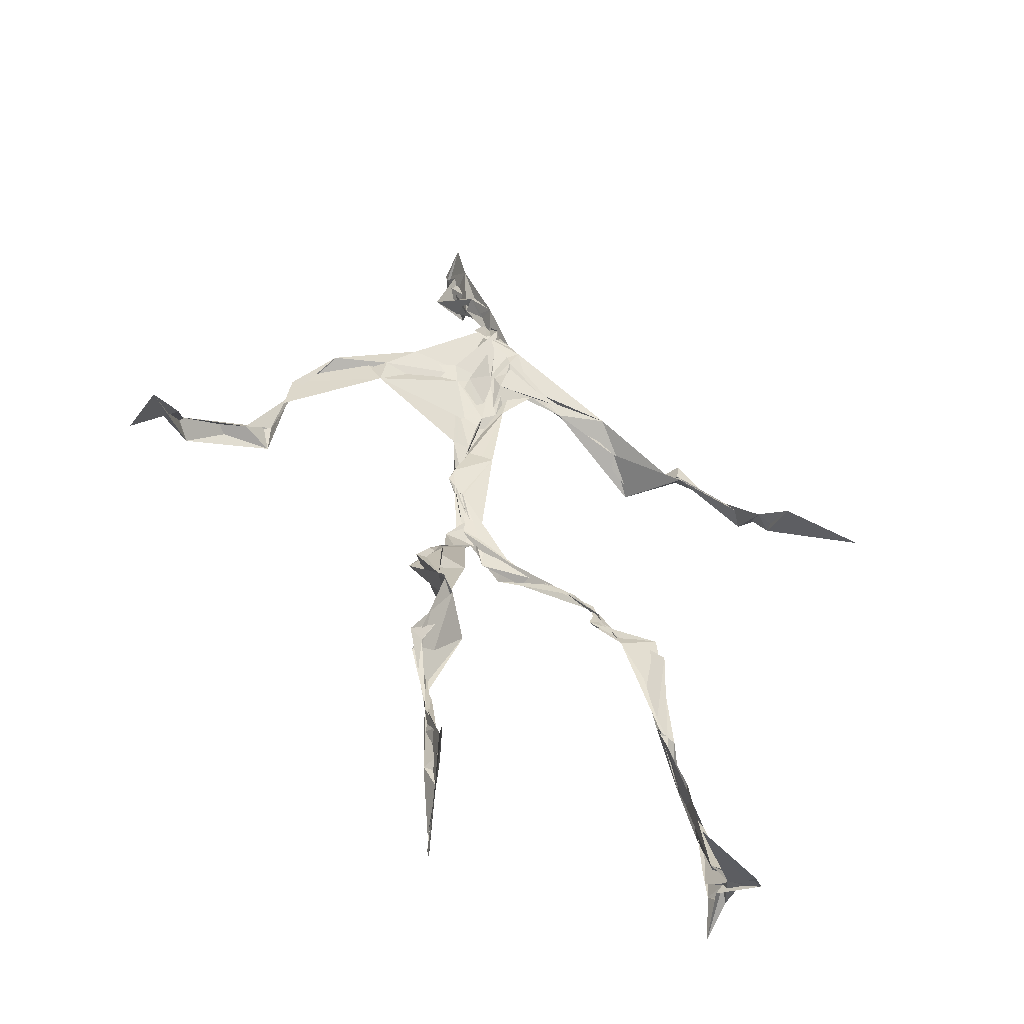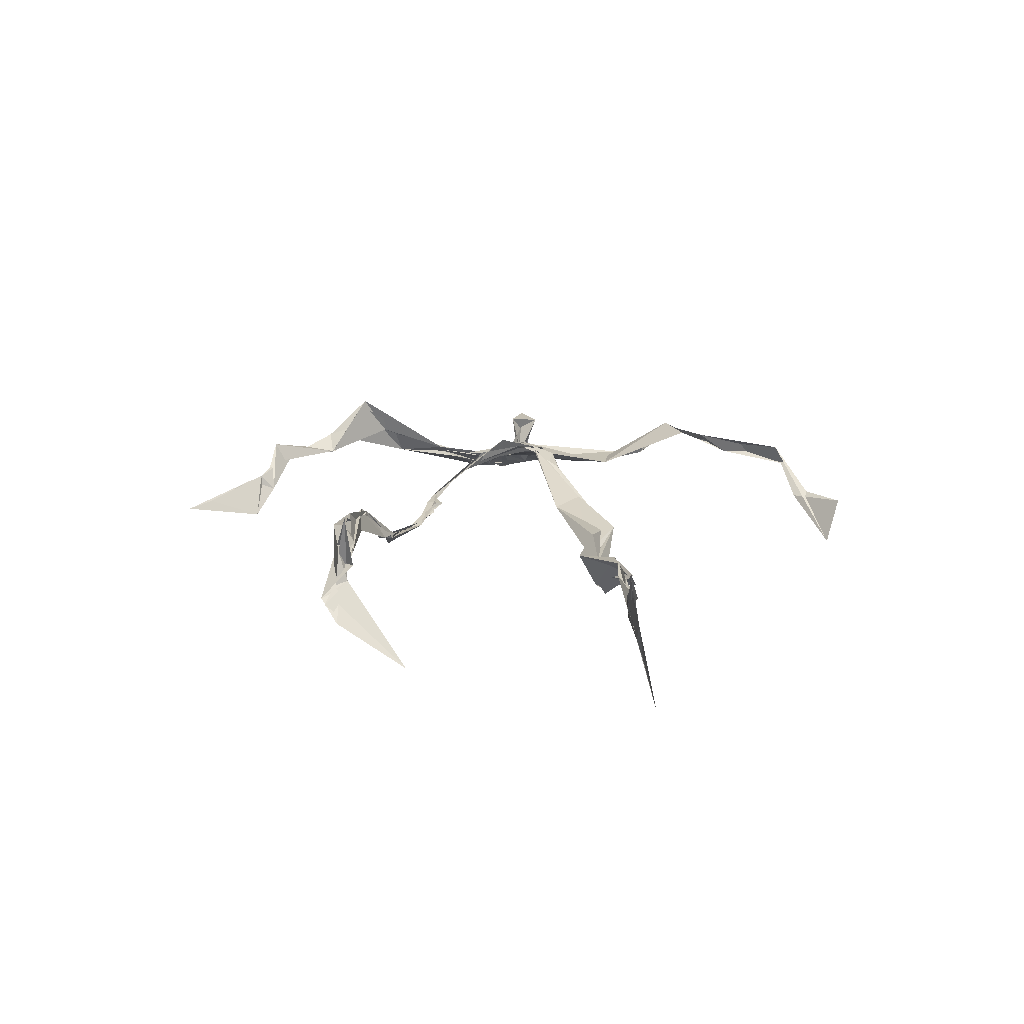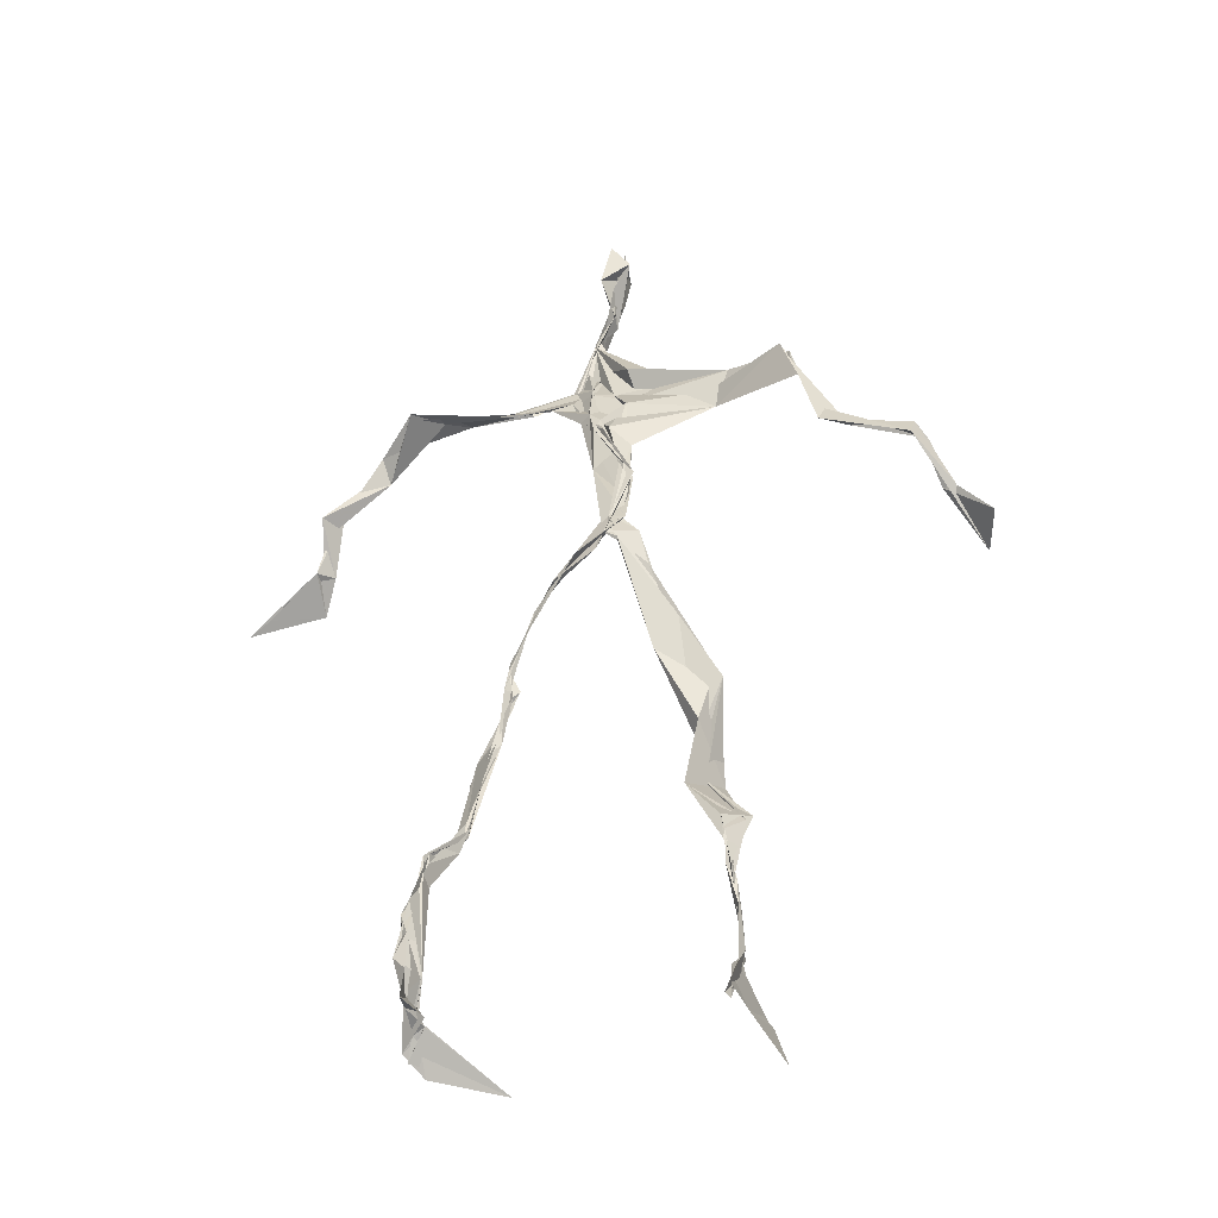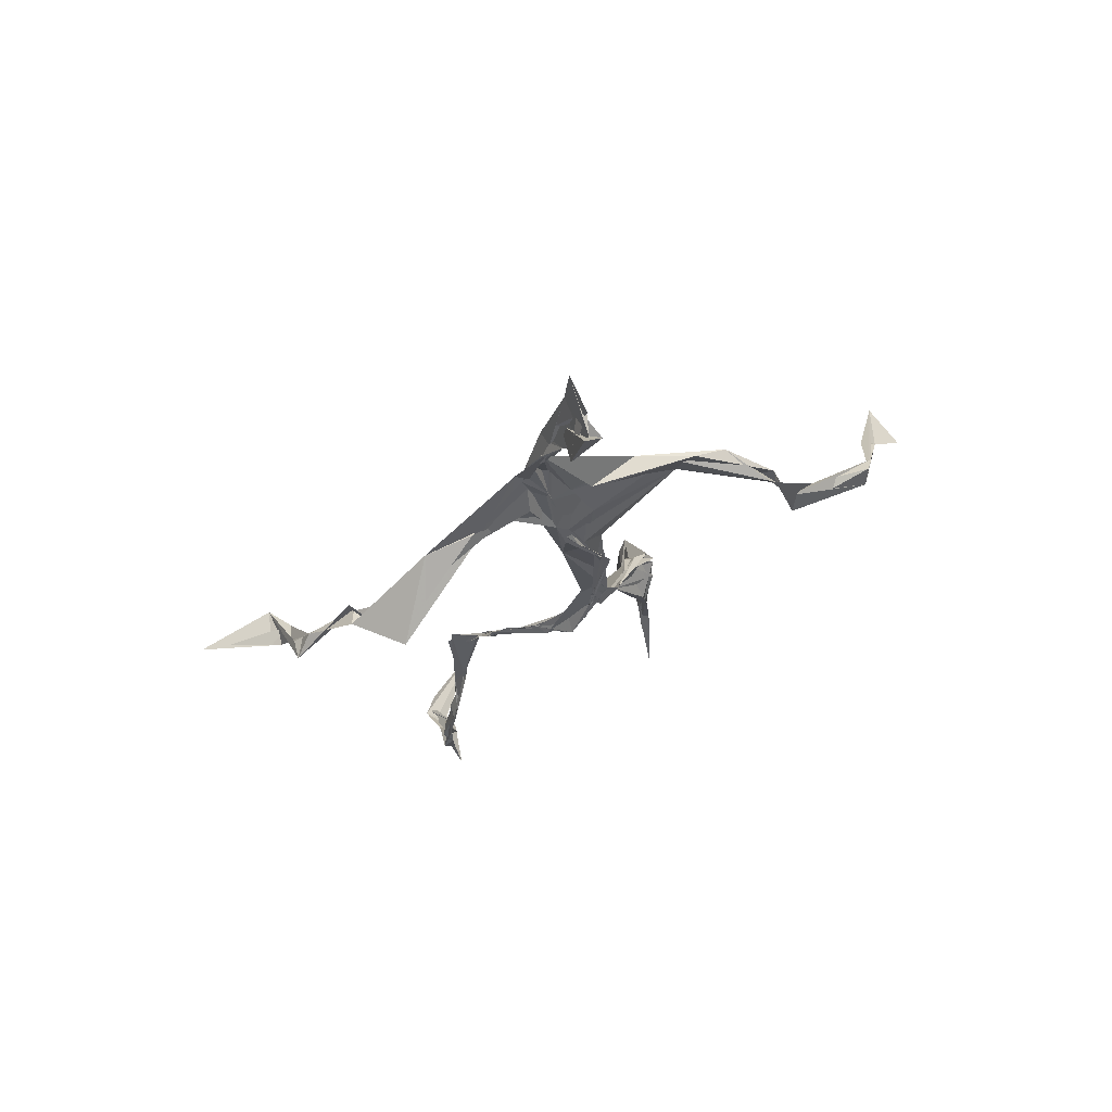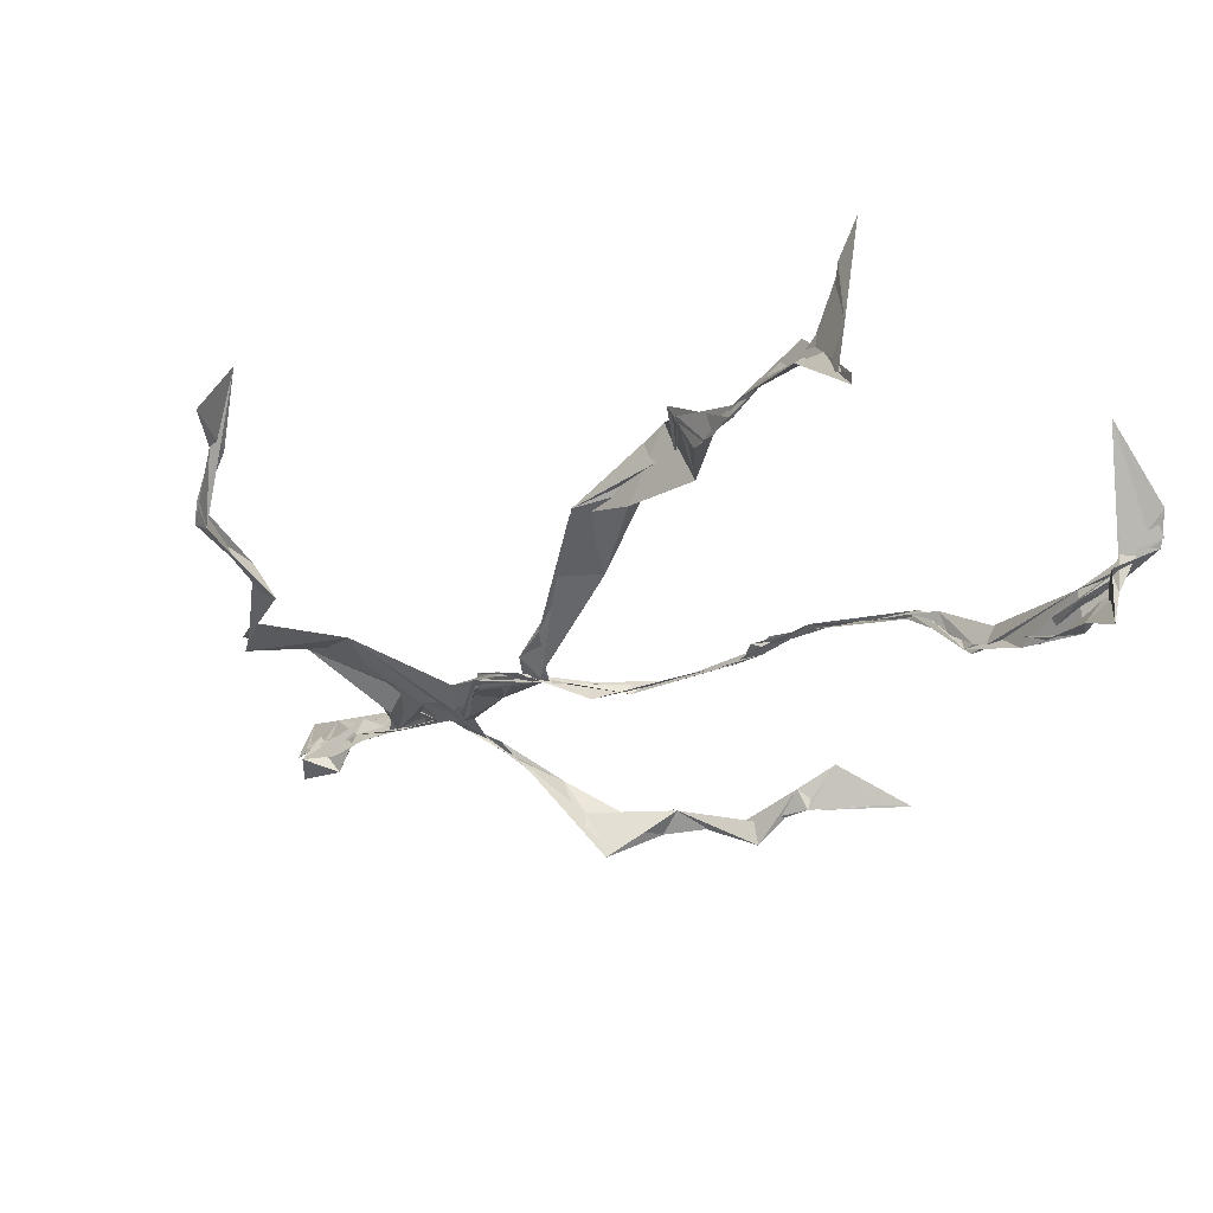
<metadata>
{"format":"obj","ext":"obj","renderer":"f3d","projection":"perspective","resolution":1024,"background":"white","views":[{"elev":34.0,"azim":-5.7,"up":"+Z"},{"elev":-78.3,"azim":-163.2,"up":"+Y"},{"elev":-42.1,"azim":-148.0,"up":"+Y"},{"elev":75.0,"azim":178.0,"up":"+Y"},{"elev":-19.8,"azim":-33.1,"up":"+Z"}]}
</metadata>
<code>
v 0.1156 -0.5227 0.04016
v -0.06602 -0.03439 0.006591
v -0.07939 -0.1538 0.06043
v 0.07096 -0.1247 -0.03041
v -0.1021 -0.4405 0.06786
v -0.3248 0.06974 0.12
v 0.03461 0.3081 0.01559
v 0.1458 -0.4799 -0.06268
v -0.1018 -0.4697 0.09123
v 0.07184 0.2762 -0.01171
v -0.0184 0.496 0.01947
v 0.01836 -0.02412 -0.05617
v -0.101 -0.2915 0.04708
v 0.04548 0.3225 0.01795
v -0.1007 -0.4367 0.06997
v 0.08095 -0.09884 -0.03718
v -0.1027 -0.4337 0.07137
v -0.02795 0.312 0.008582
v -0.002502 0.2101 -0.01813
v -0.1086 -0.4922 0.07154
v 0.02511 0.3538 0.03137
v -0.02899 0.04097 -0.03263
v -0.008807 -0.00496 -0.0604
v -0.07086 -0.2236 0.07516
v -0.1151 -0.5063 0.01658
v -0.02731 0.2707 0.01798
v 0.1377 -0.4572 -0.09783
v -0.00235 0.4661 0.04699
v -0.114 -0.4384 0.05927
v 0.3565 0.06556 -0.07925
v 0.1375 -0.3344 -0.06898
v -0.3446 0.017 0.1733
v 0.1383 -0.4889 -0.06421
v -0.02424 0.0352 -0.03398
v -0.0782 -0.207 0.0972
v -0.204 0.263 0.02298
v 0.07613 -0.09214 -0.03728
v 0.1339 -0.4597 -0.07919
v -0.1067 -0.126 0.05149
v -0.07694 -0.05591 0.02046
v -0.01456 0.2034 -0.01852
v -0.07239 -0.2233 0.07636
v -0.01244 0.4748 0.02593
v 0.2597 0.1601 -0.09141
v 0.06335 -0.06665 -0.03867
v 0.2721 0.1448 -0.1125
v -0.114 0.2386 0.04573
v 0.09927 -0.1662 -0.02475
v 0.2942 0.0964 -0.08652
v -0.03218 0.1524 -0.0142
v -0.04723 0.0526 -0.028
v 0.1406 -0.4478 -0.06782
v -0.1026 -0.3198 0.0473
v -0.01828 0.5023 -0.00677
v 0.1401 -0.3647 -0.08063
v -0.03274 0.05498 -0.03227
v -0.2607 0.1381 0.05579
v -0.239 0.1357 0.02775
v 0.13 -0.3275 -0.08254
v -0.03886 0.02814 -0.03859
v -0.06193 -0.004418 -0.01024
v -0.01809 0.4752 0.02245
v 0.01388 0.3914 0.01757
v 0.2143 0.2157 -0.07631
v -0.02757 0.2903 0.02621
v 0.1087 -0.184 -0.02571
v -0.1137 -0.2737 0.08636
v -0.3405 0.06506 0.1189
v 0.2107 0.1952 -0.07528
v -0.0001891 0.4186 0.01417
v -0.001104 0.352 0.0348
v -0.02978 0.03279 -0.0397
v -0.09893 -0.4254 0.08134
v -0.2343 0.1632 0.03646
v -0.03502 0.4758 0.0042
v -0.3226 0.1252 0.07391
v -0.06405 -0.2405 0.0462
v -0.07113 0.2985 0.04201
v -0.2094 0.2592 0.03416
v 0.3098 0.07315 -0.04593
v -0.07135 -0.08213 0.03994
v -0.04899 0.1252 -0.01456
v -0.1137 -0.2872 0.07244
v 0.1338 -0.3305 -0.08679
v 0.1522 -0.4817 -0.05977
v -0.1031 -0.3827 0.06637
v -0.004974 0.4225 0.0208
v 0.146 -0.3808 -0.08268
v 0.3828 0.05401 -0.07948
v -0.006317 0.4522 -0.01015
v 0.2769 0.1362 -0.09243
v -0.01396 0.2714 0.0196
v -0.01308 0.4803 0.03248
v -0.07177 -0.1842 0.05821
v -0.104 -0.2778 0.07544
v 0.148 -0.4882 -0.05077
v -0.02118 0.4956 0.02206
v -0.02162 0.5121 0.01615
v -0.09828 -0.1099 0.0534
v -0.003786 0.229 -0.006243
v -0.2199 0.2177 0.0334
v -0.05928 0.03101 -0.02173
v -0.04291 0.1273 -0.005958
v -0.03132 0.0651 -0.02956
v -0.0402 0.01919 -0.03125
v -0.1059 -0.4639 0.06034
v 0.1354 0.2667 -0.04218
v -0.1006 -0.4096 0.07825
v -0.04112 0.02354 -0.03457
v -0.161 0.275 0.05299
v 0.1465 0.2478 -0.0762
v -0.03945 0.1792 -0.002473
v -0.03596 0.09518 -0.01764
v 0.1338 -0.2044 -0.01902
v -0.3286 0.1107 0.08863
v -0.09975 -0.3418 0.055
v 0.3057 0.09153 -0.08602
v 0.1387 -0.4187 -0.09749
v -0.03879 0.1404 -0.0167
v -0.1039 -0.3089 0.04748
v -0.04066 0.05576 -0.02705
v 0.01191 0.2397 -0.01001
v 0.03198 0.2785 -0.004678
v 0.1312 -0.4965 -0.1116
v -0.1062 -0.3547 0.05933
v -0.03014 0.2517 0.001742
v -0.101 -0.5014 0.1561
v 0.1152 -0.2804 -0.04221
v 0.1481 -0.4849 -0.08009
v 0.03911 0.3158 0.01441
v -0.09859 -0.4285 0.08681
v 0.01987 0.2393 -0.007598
v -0.1076 -0.3612 0.06194
v -0.02271 0.4905 0.0002618
v -0.1108 -0.4864 0.04352
v 0.1179 -0.2887 -0.04044
v -0.1051 0.2688 0.04714
v -0.3712 0.02745 0.132
v -0.1048 -0.4552 0.04964
v 0.1749 -0.5041 -0.04532
v -0.1135 -0.4893 0.03332
v -0.1069 -0.3458 0.0518
v 0.1628 -0.4958 -0.04239
v -0.03016 0.05756 -0.03288
v 0.08242 -0.1352 -0.02475
v 0.01395 0.299 0.00603
v 0.1289 -0.1811 -0.01677
v 0.02742 0.3464 0.01878
v 0.08179 -0.1117 -0.03091
v 0.0004025 0.1546 -0.01369
v -0.07029 -0.04384 0.01725
v 0.02088 0.2738 0.006511
v 0.01989 0.388 0.03984
v -0.08382 -0.08464 0.0428
v 0.2119 0.2136 -0.09539
v -0.04331 0.09527 -0.01412
v -0.04952 -0.08829 0.01834
v 0.1503 -0.4431 -0.09947
v -0.08273 -0.1731 0.043
v -0.2131 0.2384 0.02836
v 0.02878 -0.0234 -0.0484
v -0.3216 0.1037 0.06322
v 0.09595 -0.1723 -0.02233
v 0.1579 -0.4617 -0.0713
v 0.1397 -0.3819 -0.09524
v 0.006666 0.2428 -0.01169
v 0.08596 0.2655 -0.03066
v -0.04433 0.09658 -0.01851
v -0.09968 -0.4402 0.07674
v -0.07136 -0.2228 0.08696
v -0.07808 -0.2183 0.1005
v 0.2129 0.1912 -0.07701
v -0.1093 -0.3965 0.06449
v 0.1299 -0.2997 -0.04696
v 0.01725 0.3711 0.01589
v 0.1634 0.2289 -0.1148
v 0.07741 -0.1305 -0.03347
v 0.1226 -0.307 -0.04609
v 0.1727 -0.511 -0.03944
v 0.08827 0.2763 -0.02578
v -0.1306 0.2844 0.04439
v 0.01043 0.2881 0.003425
v -0.006886 0.5075 0.05328
v 0.0555 0.2755 -0.01128
v -0.02405 0.004993 -0.04638
v 0.03141 -0.02608 -0.04651
v 0.0137 0.3273 0.02169
v -0.02757 0.03177 -0.03898
v 0.01907 0.3832 0.01827
v 0.1185 -0.2719 -0.04311
v -0.006016 0.229 -0.01008
v 0.2846 0.09985 -0.06689
v 0.149 -0.3941 -0.09388
v -0.1025 -0.4785 0.1278
v -0.1042 -0.4905 0.113
v -0.02272 0.1789 -0.01275
v 0.07988 -0.09076 -0.03706
v 0.03576 0.3388 0.02046
v 0.001295 0.4197 0.03715
v 0.08707 -0.1188 -0.03527
v 0.1582 0.2291 -0.1217
v -0.008665 0.2857 0.01356
v 0.1313 -0.3364 -0.08051
v 0.01188 0.3466 0.03077
v -0.01442 0.4472 0.003598
v -0.02069 0.2045 -0.01697
v 0.1658 -0.5202 -0.0205
v -0.1165 -0.508 0.02507
v 0.0479 -0.04293 -0.0444
v -0.03952 0.0365 -0.03591
f 67 142 13
f 184 167 111
f 120 53 133
f 10 130 180
f 59 165 31
f 64 69 46
f 122 41 100
f 144 82 22
f 149 163 66
f 51 150 103
f 11 183 97
f 128 114 66
f 6 32 76
f 45 200 16
f 51 161 34
f 179 96 1
f 134 97 183
f 152 146 166
f 189 78 202
f 92 187 202
f 34 113 150
f 91 49 44
f 151 109 60
f 139 106 131
f 102 61 2
f 44 172 91
f 141 9 20
f 81 39 151
f 91 172 46
f 135 25 141
f 210 144 22
f 196 126 112
f 65 21 182
f 30 49 80
f 161 45 16
f 12 113 34
f 202 187 189
f 116 108 125
f 18 181 78
f 180 111 176
f 101 36 74
f 20 194 127
f 89 30 80
f 64 201 69
f 13 142 86
f 119 19 191
f 112 156 168
f 182 122 100
f 41 132 82
f 198 63 175
f 197 177 37
f 2 61 99
f 131 17 139
f 46 69 44
f 206 26 100
f 79 58 160
f 96 8 140
f 73 125 169
f 24 83 95
f 124 129 27
f 88 38 193
f 7 63 14
f 84 178 128
f 208 139 141
f 177 147 163
f 72 105 61
f 163 37 177
f 182 7 122
f 186 12 197
f 59 203 55
f 164 140 33
f 94 40 39
f 48 145 114
f 92 126 191
f 17 169 9
f 11 62 98
f 9 5 127
f 96 140 1
f 65 26 181
f 36 137 110
f 15 108 173
f 101 47 36
f 93 90 75
f 33 8 124
f 199 70 205
f 198 70 189
f 5 15 135
f 172 44 155
f 153 62 70
f 39 24 35
f 165 55 158
f 13 170 67
f 157 40 94
f 151 39 40
f 191 166 92
f 158 143 52
f 171 83 24
f 144 50 82
f 208 141 25
f 119 103 19
f 167 14 107
f 123 122 7
f 58 101 74
f 38 140 164
f 110 78 181
f 147 48 190
f 155 44 69
f 34 150 51
f 97 90 93
f 173 116 133
f 46 172 64
f 5 9 169
f 40 109 151
f 17 9 139
f 53 77 13
f 31 84 128
f 27 193 164
f 194 9 127
f 121 72 102
f 171 99 159
f 148 182 21
f 137 78 110
f 135 15 25
f 210 156 144
f 3 24 39
f 152 166 184
f 56 104 60
f 84 31 52
f 132 113 82
f 207 1 140
f 23 188 209
f 171 3 99
f 87 63 199
f 56 103 119
f 125 120 116
f 32 115 76
f 4 16 200
f 99 61 154
f 6 76 68
f 60 2 151
f 160 36 110
f 66 114 145
f 187 198 189
f 192 46 44
f 129 143 158
f 112 126 47
f 148 7 182
f 169 125 108
f 53 13 133
f 117 89 80
f 86 17 131
f 159 77 171
f 129 96 143
f 191 196 119
f 53 120 77
f 137 47 126
f 10 180 107
f 93 205 11
f 22 82 185
f 196 191 126
f 2 99 3
f 149 209 37
f 170 42 67
f 210 72 121
f 11 97 93
f 197 12 16
f 145 48 200
f 143 96 179
f 69 201 155
f 204 130 63
f 118 193 27
f 49 91 80
f 147 174 163
f 158 52 165
f 184 166 132
f 189 70 199
f 55 118 158
f 32 162 115
f 167 123 7
f 13 86 133
f 62 205 70
f 118 55 193
f 189 63 21
f 136 163 174
f 135 20 195
f 50 100 41
f 181 26 47
f 192 80 46
f 33 124 164
f 4 200 48
f 206 50 156
f 29 106 25
f 65 181 18
f 60 109 56
f 18 21 65
f 45 23 209
f 3 39 81
f 22 185 188
f 207 85 1
f 128 178 114
f 176 172 155
f 195 5 135
f 195 127 5
f 198 187 204
f 88 203 178
f 134 87 97
f 111 167 201
f 12 161 16
f 74 36 160
f 197 37 186
f 192 49 30
f 87 199 90
f 209 200 45
f 94 35 170
f 106 139 208
f 105 109 157
f 122 123 132
f 179 1 85
f 107 176 155
f 140 8 33
f 133 116 120
f 19 150 166
f 87 90 97
f 203 59 174
f 125 73 142
f 34 161 12
f 109 105 188
f 134 28 87
f 46 80 91
f 108 15 5
f 99 154 159
f 43 153 28
f 76 58 162
f 71 63 130
f 81 151 2
f 16 177 197
f 104 56 168
f 21 18 189
f 121 168 156
f 104 102 60
f 115 74 57
f 168 121 104
f 23 161 51
f 188 23 51
f 47 79 181
f 10 107 14
f 113 185 82
f 107 201 167
f 186 185 12
f 169 108 5
f 203 193 55
f 124 8 129
f 114 178 190
f 143 179 52
f 98 183 11
f 141 20 135
f 63 189 199
f 67 42 95
f 102 104 121
f 150 113 132
f 183 28 134
f 77 83 171
f 131 106 133
f 184 123 167
f 42 24 95
f 64 172 201
f 15 173 29
f 66 136 128
f 79 101 58
f 45 161 23
f 188 56 109
f 174 147 190
f 86 73 17
f 192 30 117
f 6 138 32
f 129 158 27
f 173 133 29
f 146 92 166
f 202 137 126
f 54 75 90
f 170 77 94
f 163 136 66
f 149 66 145
f 204 63 198
f 28 98 43
f 26 206 47
f 204 146 130
f 159 94 77
f 169 17 73
f 205 93 75
f 142 73 86
f 160 110 79
f 177 4 147
f 186 209 188
f 100 26 182
f 55 165 59
f 61 105 154
f 42 170 35
f 25 106 208
f 152 130 146
f 203 88 193
f 195 20 127
f 29 133 106
f 206 100 50
f 163 149 37
f 140 38 85
f 136 174 59
f 48 147 4
f 157 94 159
f 50 41 82
f 176 107 180
f 83 77 120
f 81 2 3
f 27 164 124
f 183 98 28
f 61 102 72
f 132 41 122
f 38 164 193
f 67 95 142
f 80 192 117
f 178 84 88
f 13 77 170
f 199 54 90
f 198 153 70
f 123 184 132
f 188 72 22
f 115 57 76
f 19 103 150
f 74 162 58
f 71 14 63
f 52 85 88
f 62 11 205
f 153 175 28
f 196 168 119
f 89 117 30
f 174 190 203
f 114 190 48
f 198 175 153
f 103 56 51
f 57 58 76
f 119 168 56
f 56 188 51
f 148 63 7
f 31 165 52
f 157 109 40
f 152 180 130
f 68 138 6
f 207 140 85
f 36 47 137
f 132 166 150
f 176 111 172
f 75 54 199
f 42 35 24
f 85 52 179
f 159 154 157
f 68 162 32
f 14 167 7
f 142 95 125
f 32 138 68
f 172 111 201
f 15 29 25
f 141 139 9
f 188 105 72
f 178 203 190
f 155 201 107
f 156 50 144
f 210 22 72
f 110 181 79
f 160 57 74
f 182 26 65
f 10 14 130
f 128 136 59
f 121 156 210
f 184 180 152
f 76 162 68
f 71 130 14
f 62 43 98
f 157 154 105
f 206 156 112
f 194 20 9
f 202 126 92
f 37 209 186
f 8 96 129
f 87 28 175
f 192 44 49
f 112 47 206
f 145 200 149
f 125 83 120
f 87 175 63
f 149 200 209
f 43 62 153
f 204 187 146
f 95 83 125
f 115 162 74
f 88 84 52
f 4 177 16
f 185 113 12
f 186 188 185
f 2 60 102
f 57 160 58
f 148 21 63
f 38 88 85
f 86 131 133
f 137 202 78
f 75 199 205
f 101 79 47
f 92 146 187
f 59 31 128
f 184 111 180
f 108 116 173
f 24 3 171
f 112 168 196
f 191 19 166
f 35 94 39
f 158 118 27
f 189 18 78

</code>
